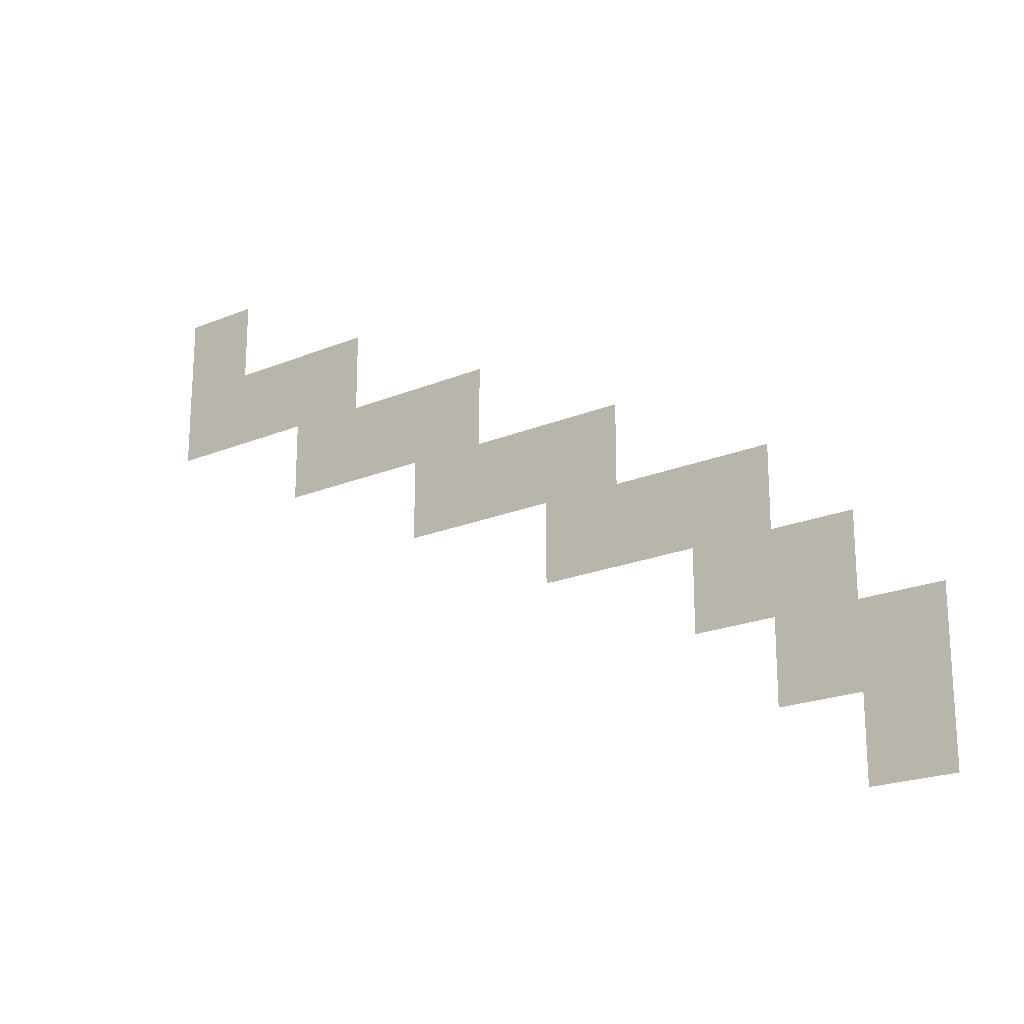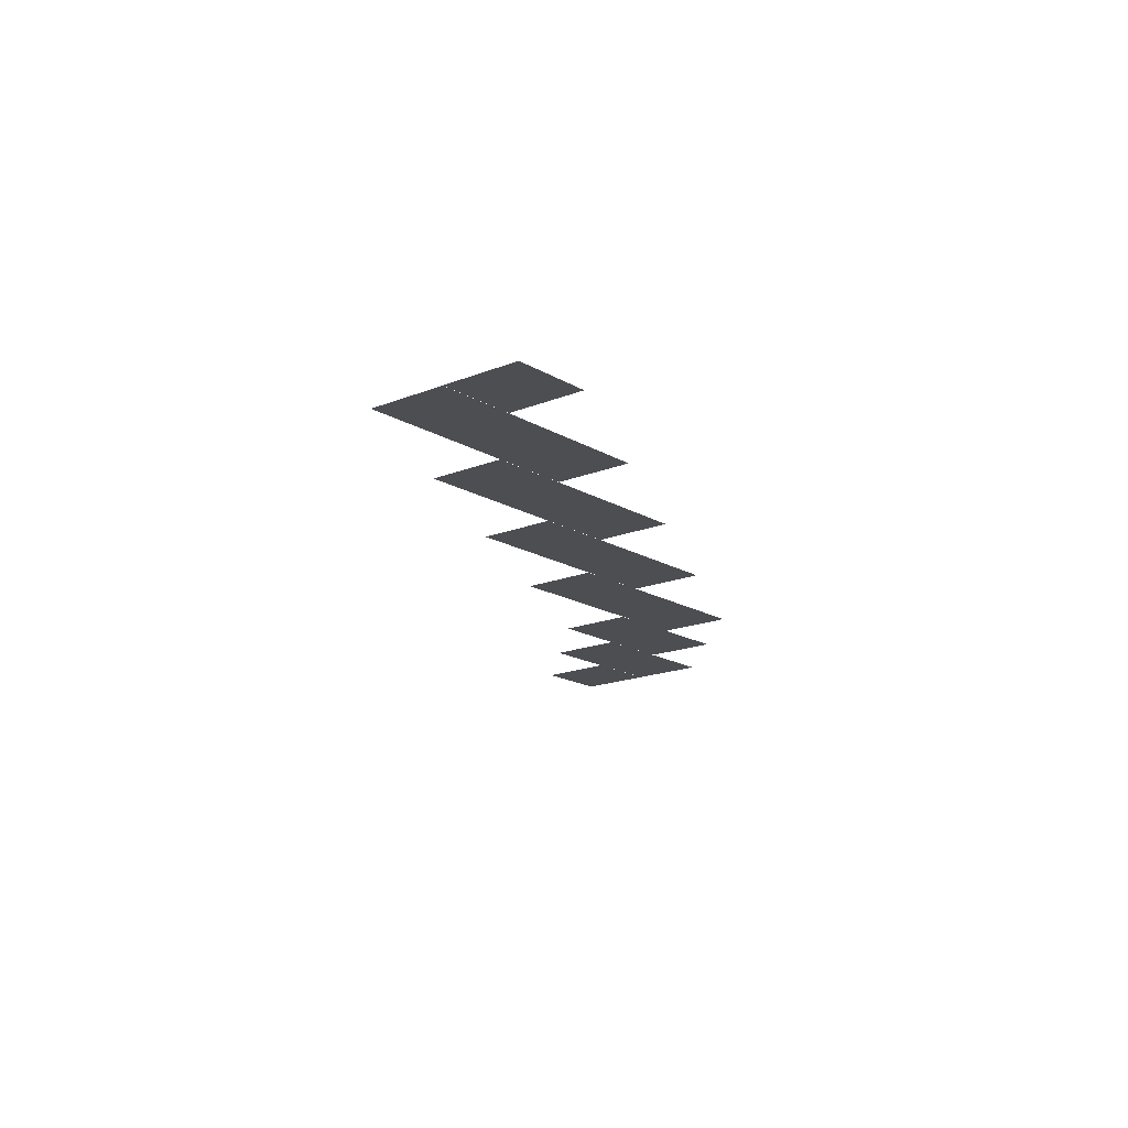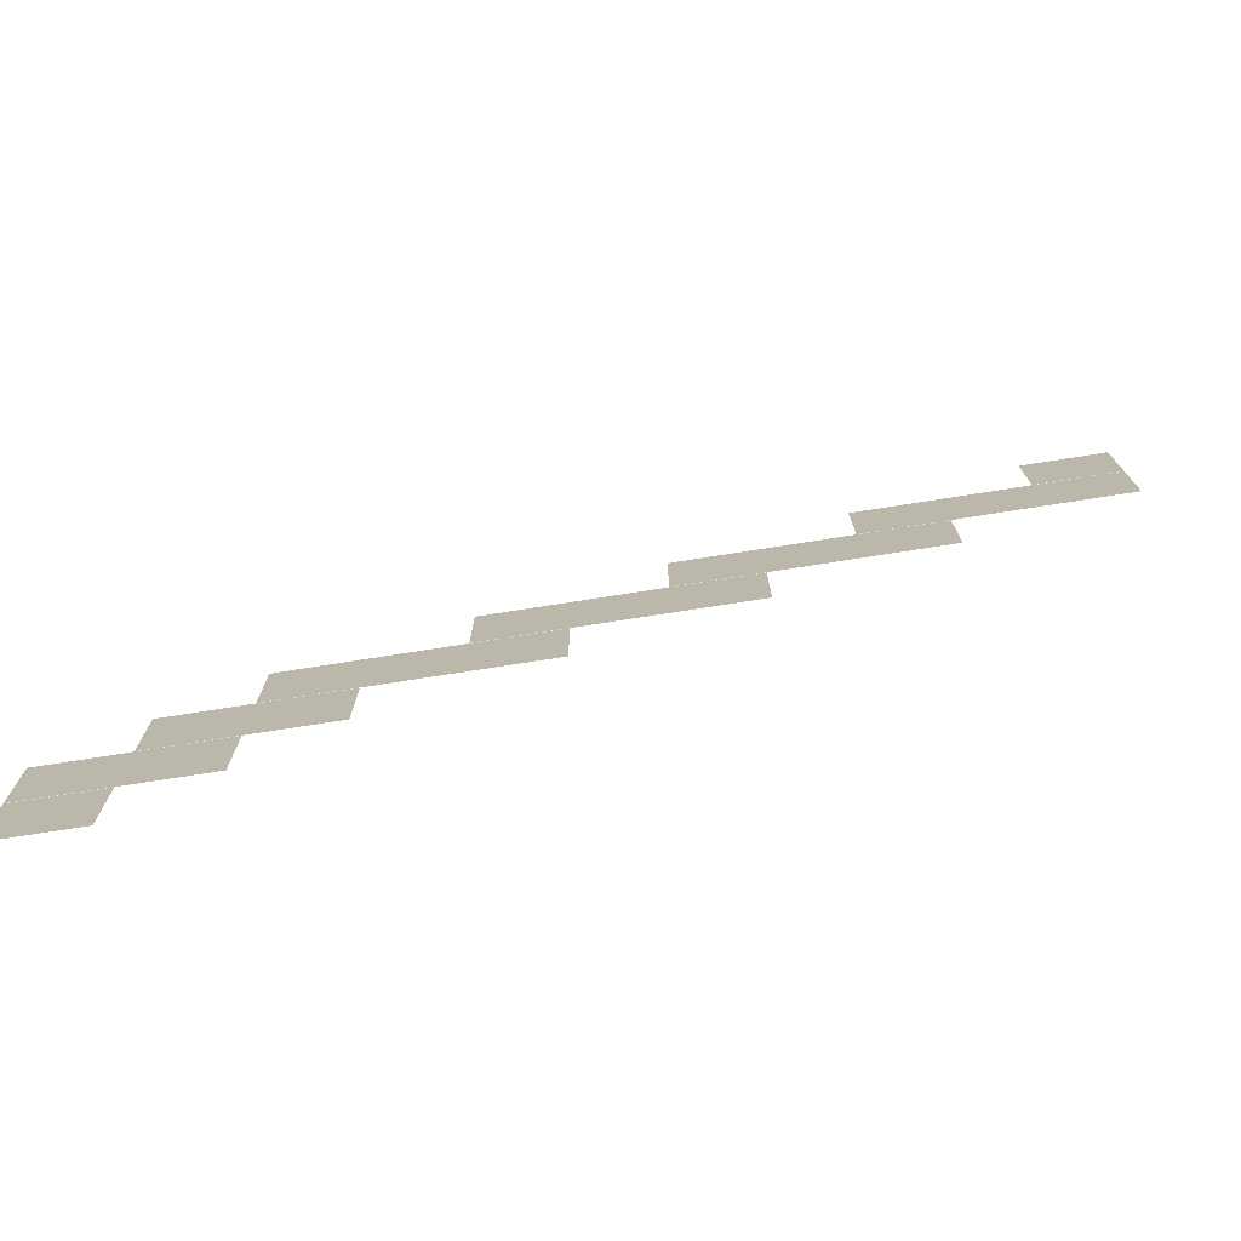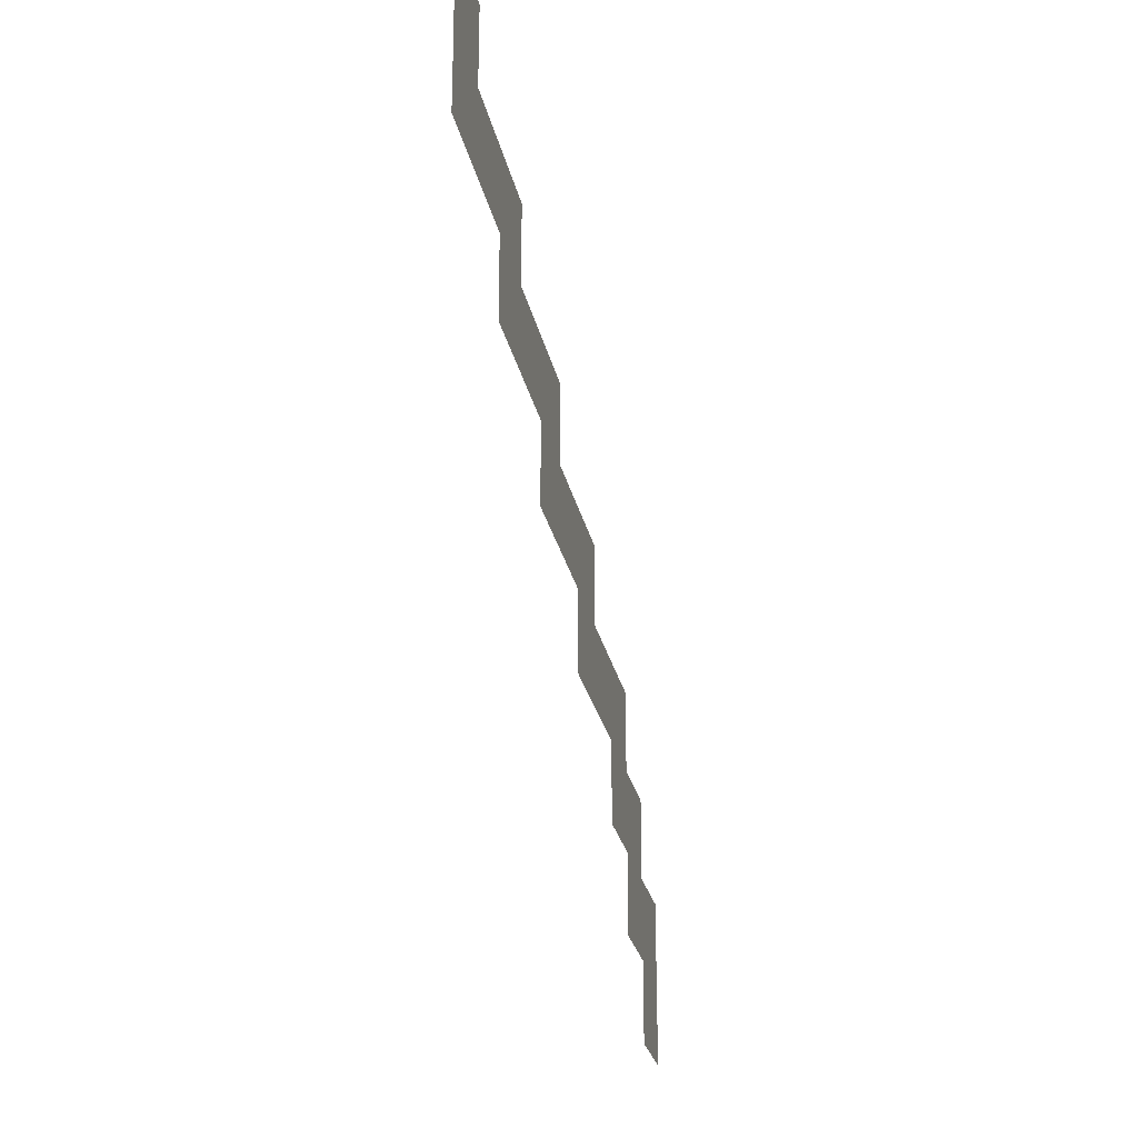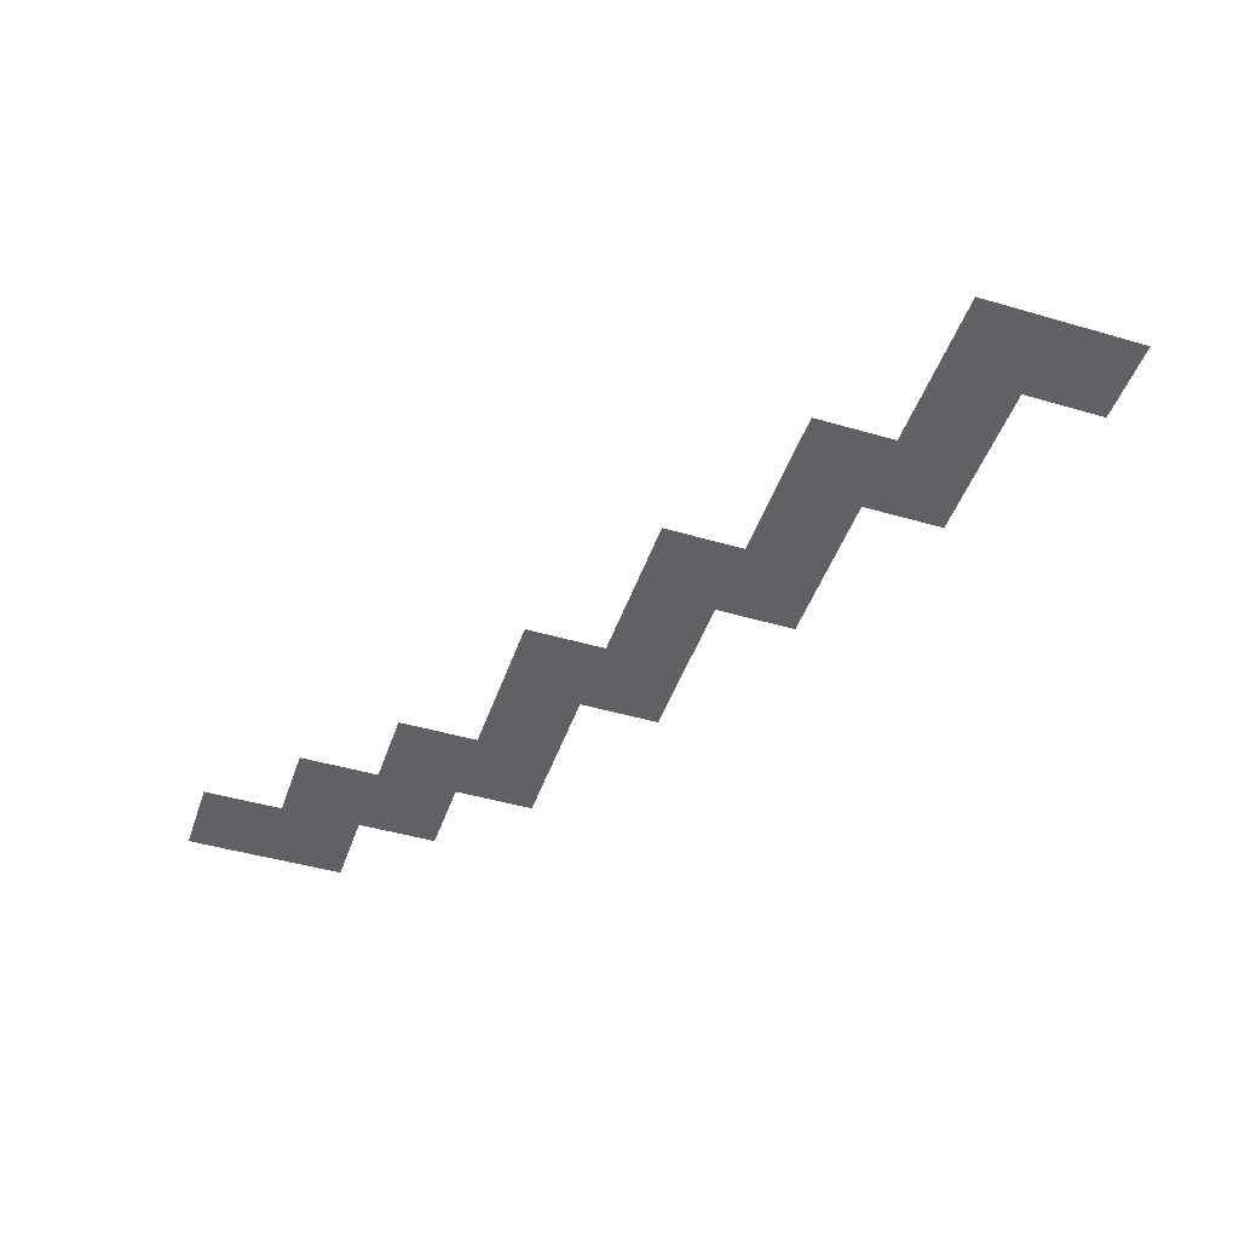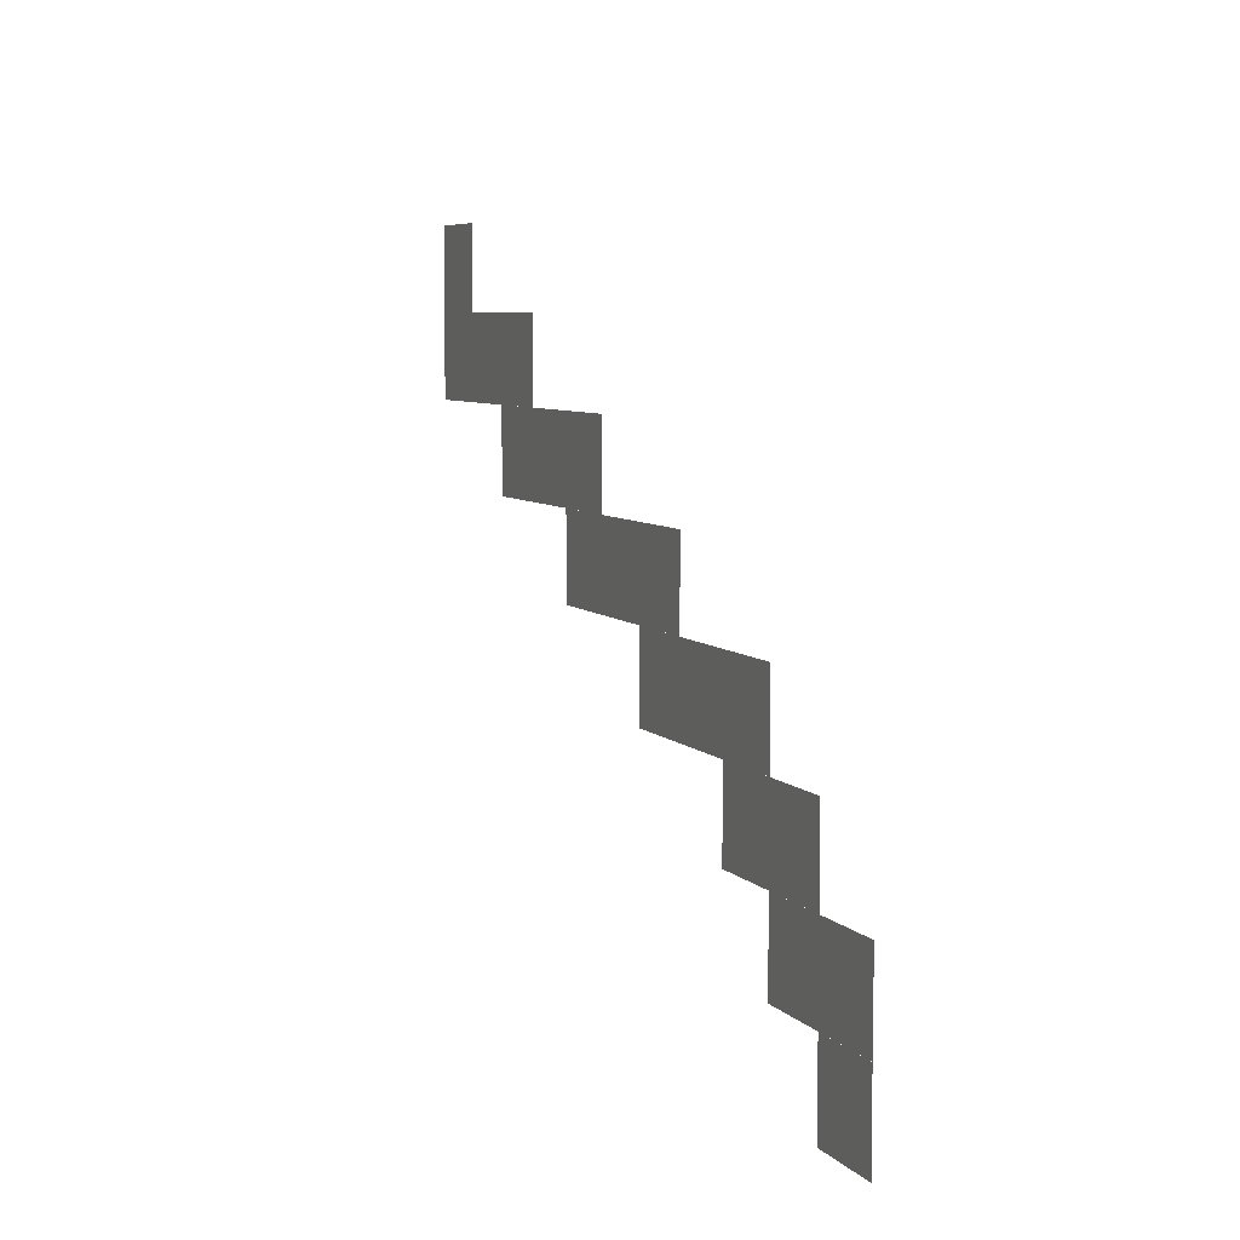
<metadata>
{"format":"obj","ext":"obj","renderer":"f3d","projection":"perspective","resolution":1024,"background":"white","views":[{"elev":-20.9,"azim":-143.2,"up":"+Y"},{"elev":-16.7,"azim":129.7,"up":"+Z"},{"elev":-74.8,"azim":8.9,"up":"+Y"},{"elev":-25.5,"azim":101.1,"up":"+Y"},{"elev":-46.1,"azim":71.5,"up":"+Z"},{"elev":6.4,"azim":-111.7,"up":"+Y"}]}
</metadata>
<code>
v -208 -272 -0.425
v -224 -272 -0.425
v -224 -256 -0.425
v -208 -256 -0.425
v -208 -288 -0.45
v -224 -288 -0.45
v -224 -272 -0.45
v -208 -272 -0.45
v -224 -288 -0.45
v -240 -288 -0.45
v -240 -272 -0.45
v -224 -272 -0.45
v -240 -288 -0.45
v -256 -288 -0.45
v -256 -272 -0.45
v -240 -272 -0.45
v -240 -304 -0.475
v -256 -304 -0.475
v -256 -288 -0.475
v -240 -288 -0.475
v -256 -304 -0.475
v -272 -304 -0.475
v -272 -288 -0.475
v -256 -288 -0.475
v -272 -304 -0.475
v -288 -304 -0.475
v -288 -288 -0.475
v -272 -288 -0.475
v -272 -320 -0.5
v -288 -320 -0.5
v -288 -304 -0.5
v -272 -304 -0.5
v -288 -320 -0.5
v -304 -320 -0.5
v -304 -304 -0.5
v -288 -304 -0.5
v -304 -320 -0.5
v -320 -320 -0.5
v -320 -304 -0.5
v -304 -304 -0.5
v -304 -336 -0.525
v -320 -336 -0.525
v -320 -320 -0.525
v -304 -320 -0.525
v -320 -336 -0.525
v -336 -336 -0.525
v -336 -320 -0.525
v -320 -320 -0.525
v -336 -336 -0.525
v -352 -336 -0.525
v -352 -320 -0.525
v -336 -320 -0.525
v -336 -352 -0.55
v -352 -352 -0.55
v -352 -336 -0.55
v -336 -336 -0.55
v -352 -352 -0.55
v -368 -352 -0.55
v -368 -336 -0.55
v -352 -336 -0.55
v -352 -368 -0.575
v -368 -368 -0.575
v -368 -352 -0.575
v -352 -352 -0.575
v -368 -368 -0.575
v -384 -368 -0.575
v -384 -352 -0.575
v -368 -352 -0.575
v -368 -384 -0.6
v -384 -384 -0.6
v -384 -368 -0.6
v -368 -368 -0.6
g test_mesh_0002
f 1 2 3 4
f 5 6 7 8
f 9 10 11 12
f 13 14 15 16
f 17 18 19 20
f 21 22 23 24
f 25 26 27 28
f 29 30 31 32
f 33 34 35 36
f 37 38 39 40
f 41 42 43 44
f 45 46 47 48
f 49 50 51 52
f 53 54 55 56
f 57 58 59 60
f 61 62 63 64
f 65 66 67 68
f 69 70 71 72

</code>
